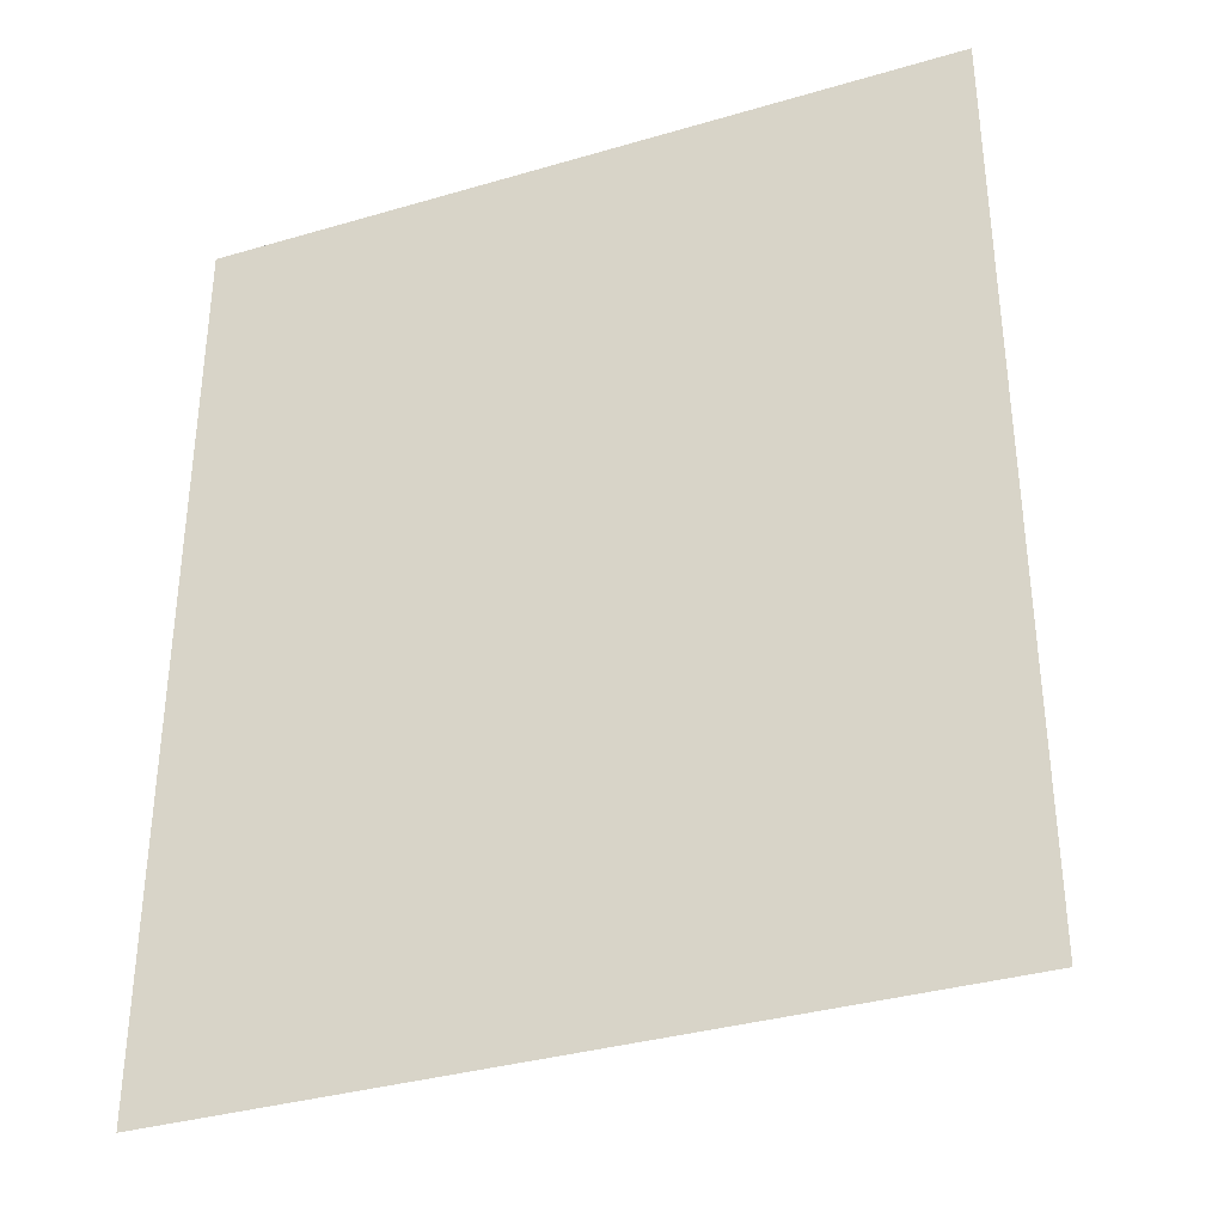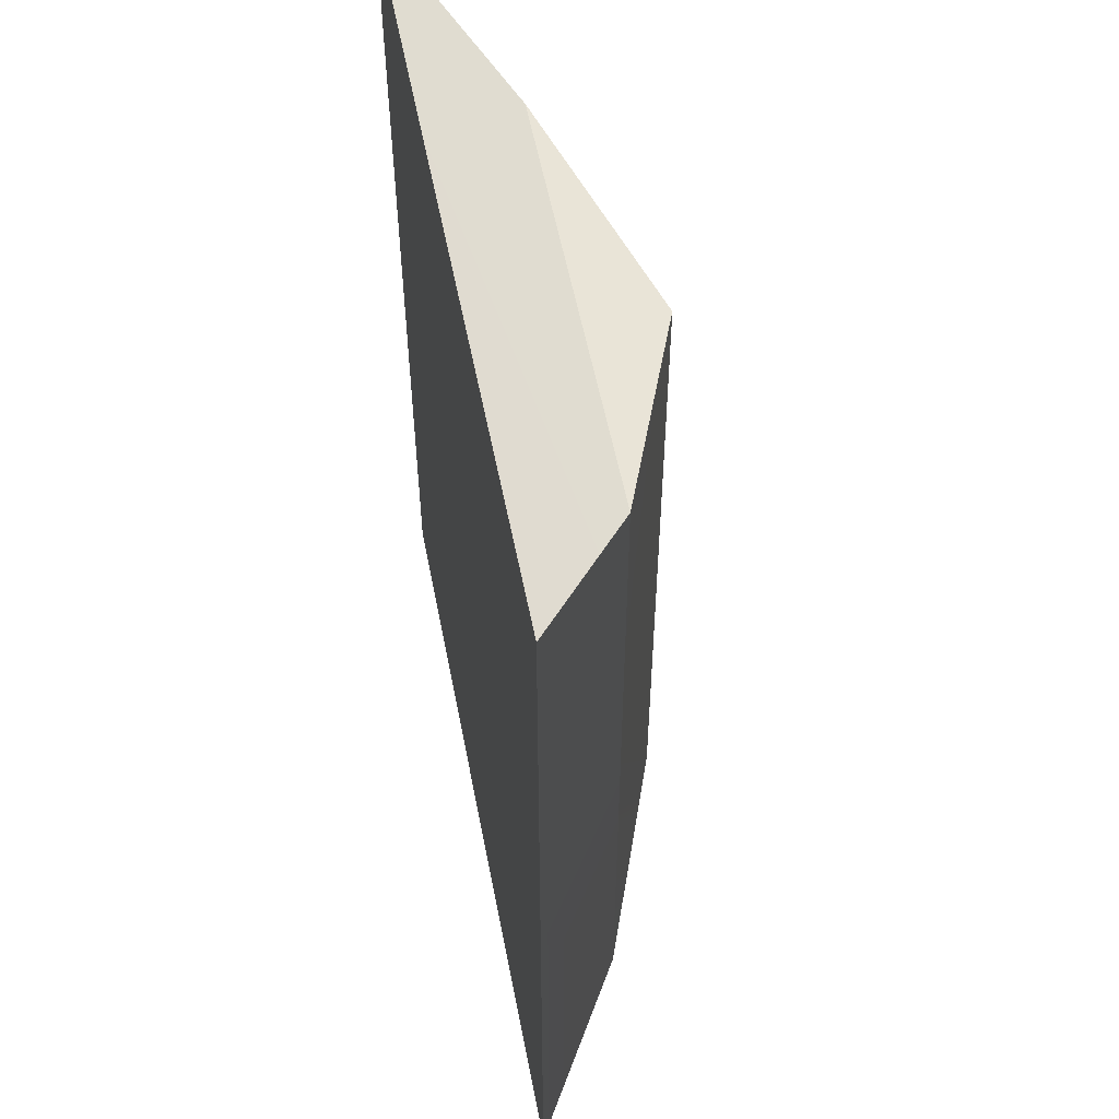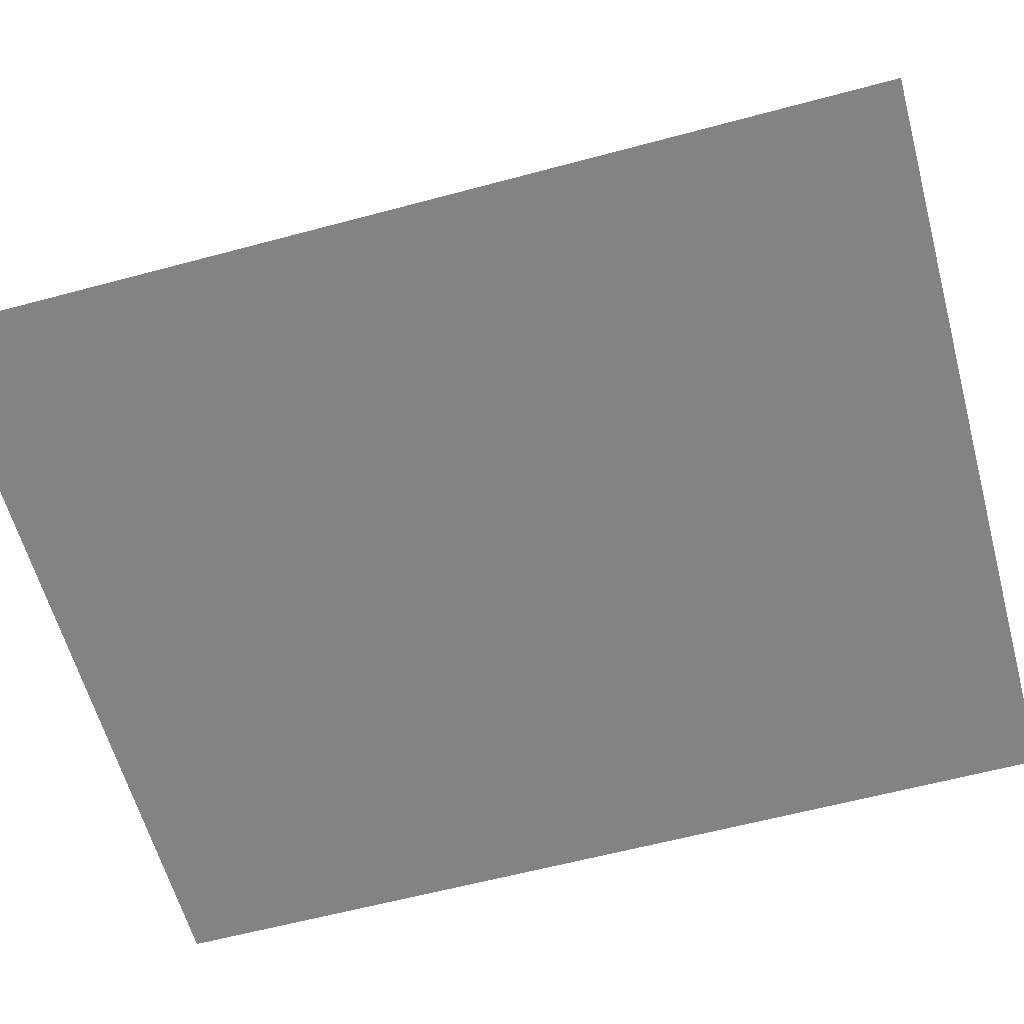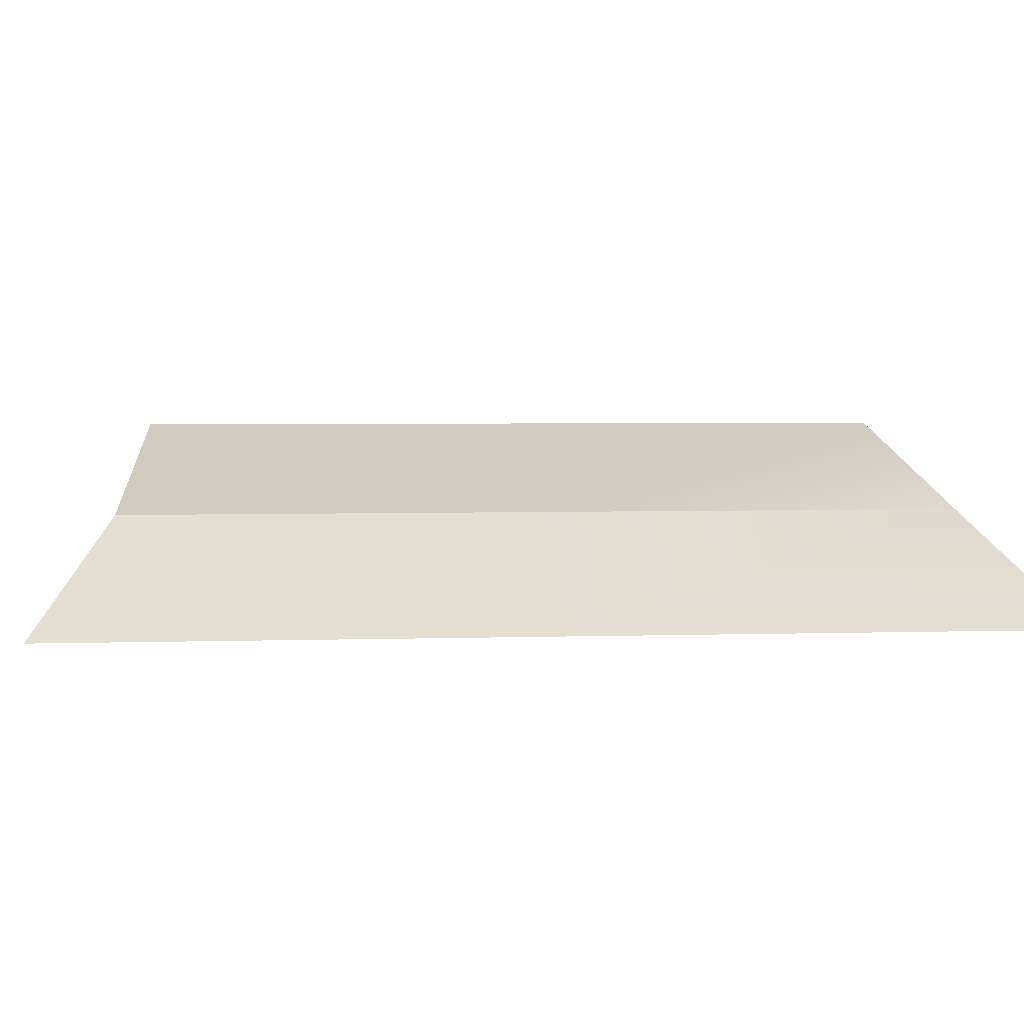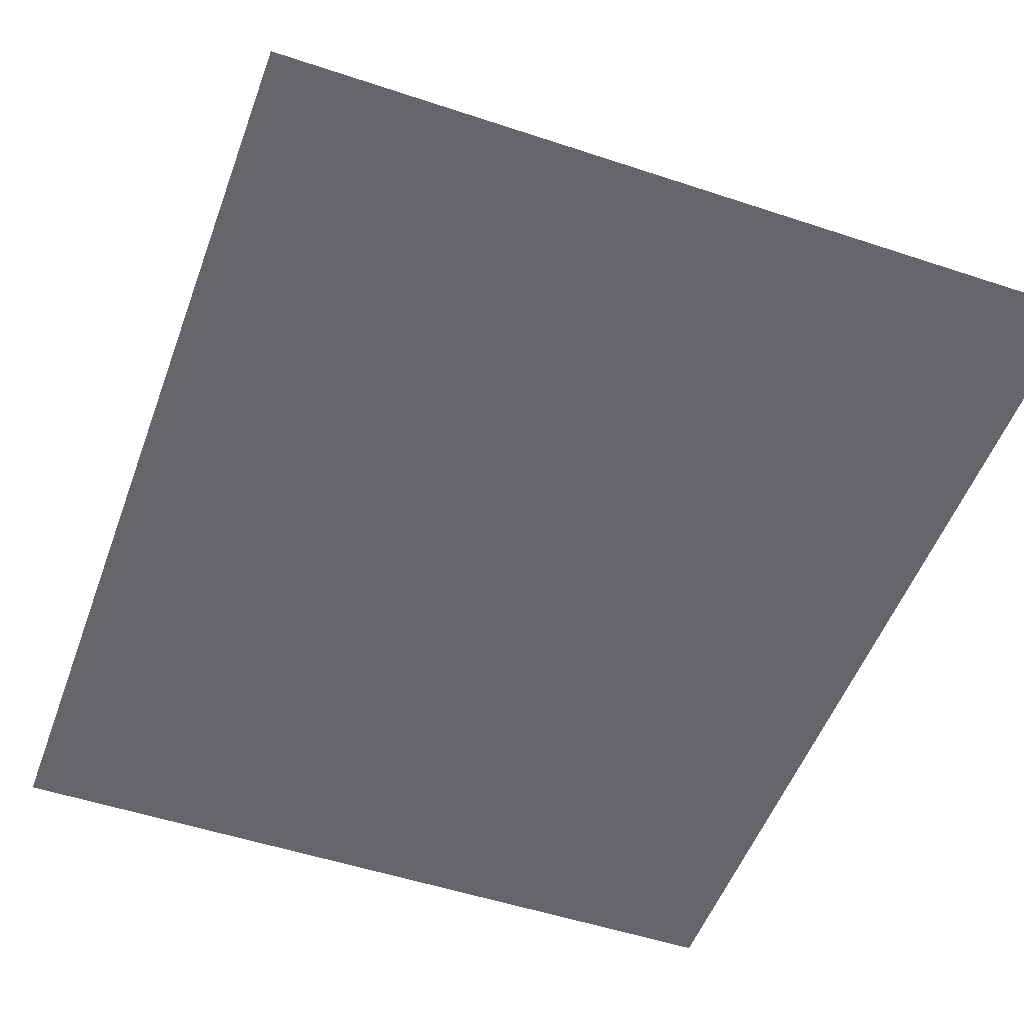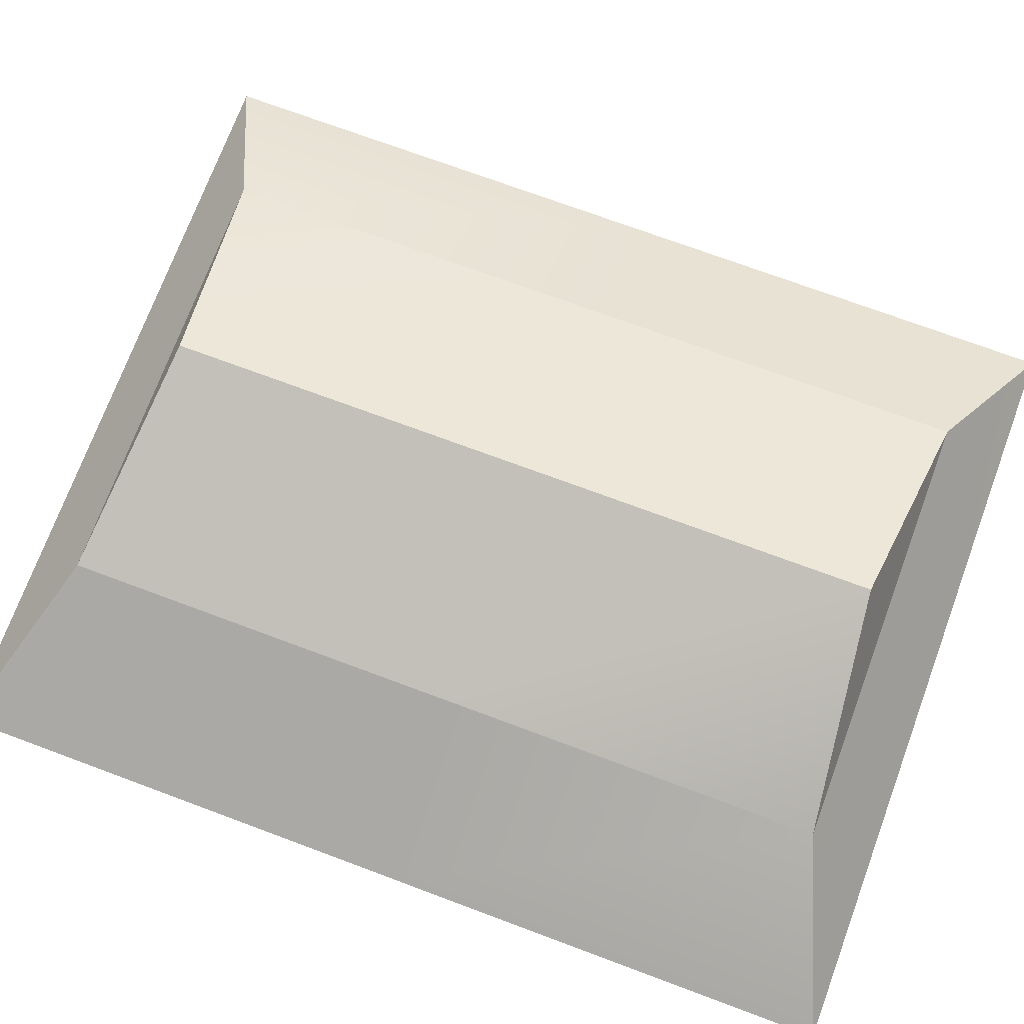
<metadata>
{"format":"obj","ext":"obj","renderer":"f3d","projection":"perspective","resolution":1024,"background":"white","views":[{"elev":-35.2,"azim":21.3,"up":"+Z"},{"elev":55.2,"azim":79.0,"up":"+Z"},{"elev":-61.0,"azim":-74.7,"up":"+Y"},{"elev":2.5,"azim":82.4,"up":"+Y"},{"elev":-51.9,"azim":160.2,"up":"+Y"},{"elev":73.0,"azim":-69.6,"up":"+Y"}]}
</metadata>
<code>
g Box86
v -106.4 -0.0002747 105.4
v -106.4 -0.0002747 -14.77
v 96.85 -0.0002747 -14.77
v 96.85 -0.0002747 105.4
v 96.85 -0.0002747 -14.77
v 57.45 26.84 -14.77
v 57.69 26.71 86.81
v 96.85 -0.0002747 105.4
v 0.9872 48.3 -114.5
v 0.9872 48.3 -14.77
v 57.45 26.84 -14.77
v 57.2 26.98 -121.8
v -106.4 -0.0002747 -140.4
v -60.43 26.84 -121.8
v 57.2 26.98 -121.8
v 96.85 -0.0002747 -140.4
v -60.43 26.84 -121.8
v -106.4 -0.0002747 -140.4
v -106.4 -0.0002747 -14.77
v -60.52 26.9 -14.77
v 0.9872 48.3 79.59
v 0.9872 48.3 -14.77
v -60.52 26.9 -14.77
v -60.61 26.96 86.83
v -106.4 -0.0002747 105.4
v 96.85 -0.0002747 105.4
v 57.69 26.71 86.81
v -60.61 26.96 86.83
v 57.2 26.98 -121.8
v -60.43 26.84 -121.8
v 0.9872 48.3 -114.5
v -60.61 26.96 86.83
v 57.69 26.71 86.81
v 0.9872 48.3 79.59
v -106.4 -0.0002747 -140.4
v 96.85 -0.0002747 -140.4
v 96.85 -0.0002747 -140.4
v 0.9872 48.3 79.59
v 57.69 26.71 86.81
v -106.4 -0.0002747 105.4
v 0.9872 48.3 -114.5
v -60.43 26.84 -121.8
f 3 1 2
f 1 3 4
f 3 35 36
f 35 3 2
f 7 5 6
f 5 7 8
f 11 9 10
f 9 11 12
f 15 13 14
f 13 15 16
f 19 17 18
f 17 19 20
f 23 21 22
f 21 23 24
f 27 25 26
f 25 27 28
f 12 5 37
f 5 12 6
f 11 38 39
f 38 11 10
f 24 19 40
f 19 24 20
f 23 41 42
f 41 23 22
f 31 29 30
f 34 32 33

</code>
